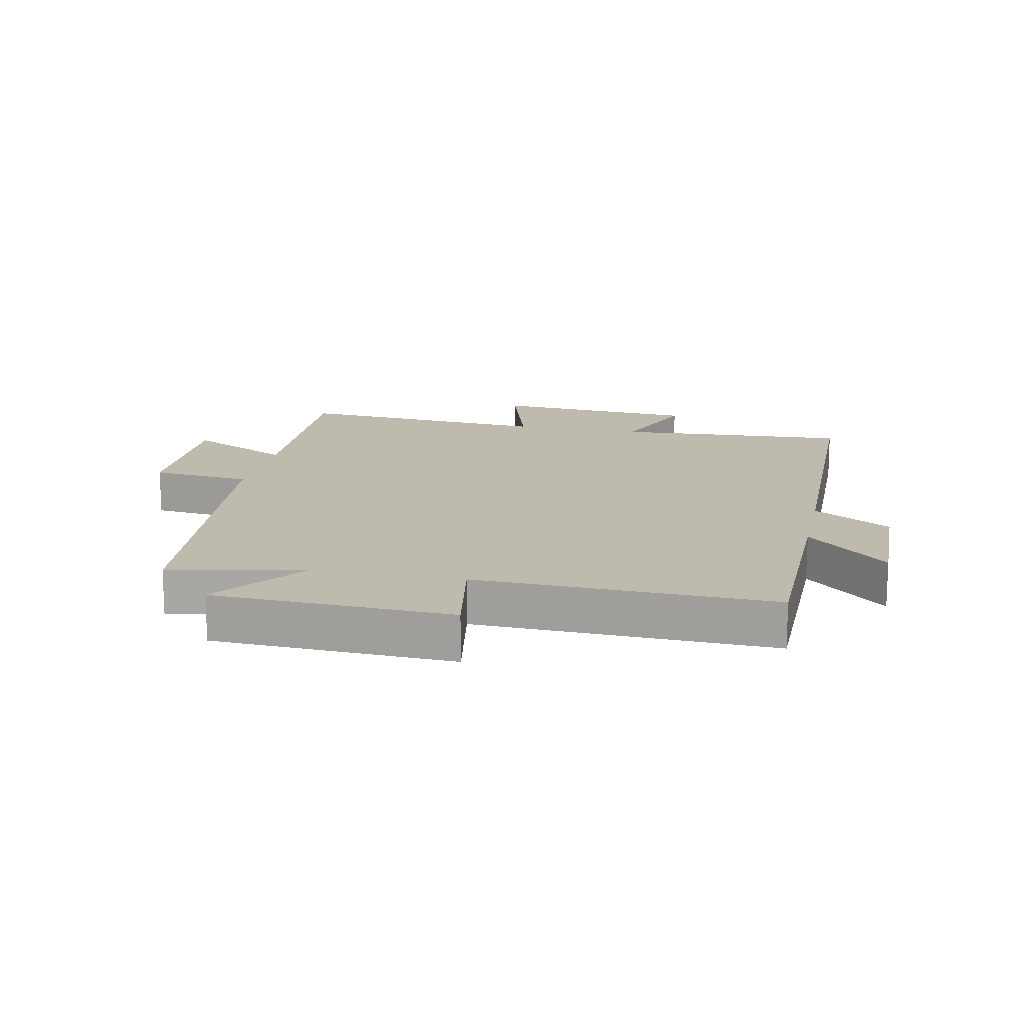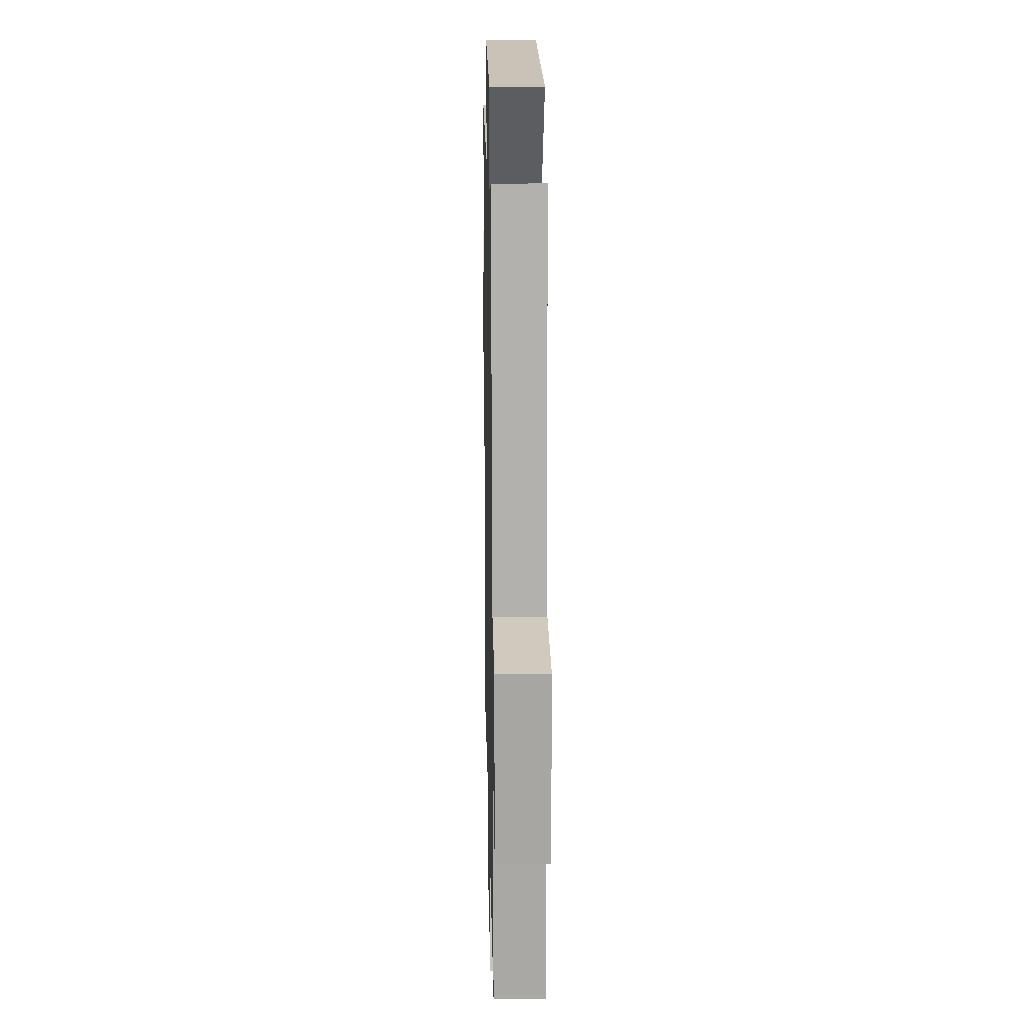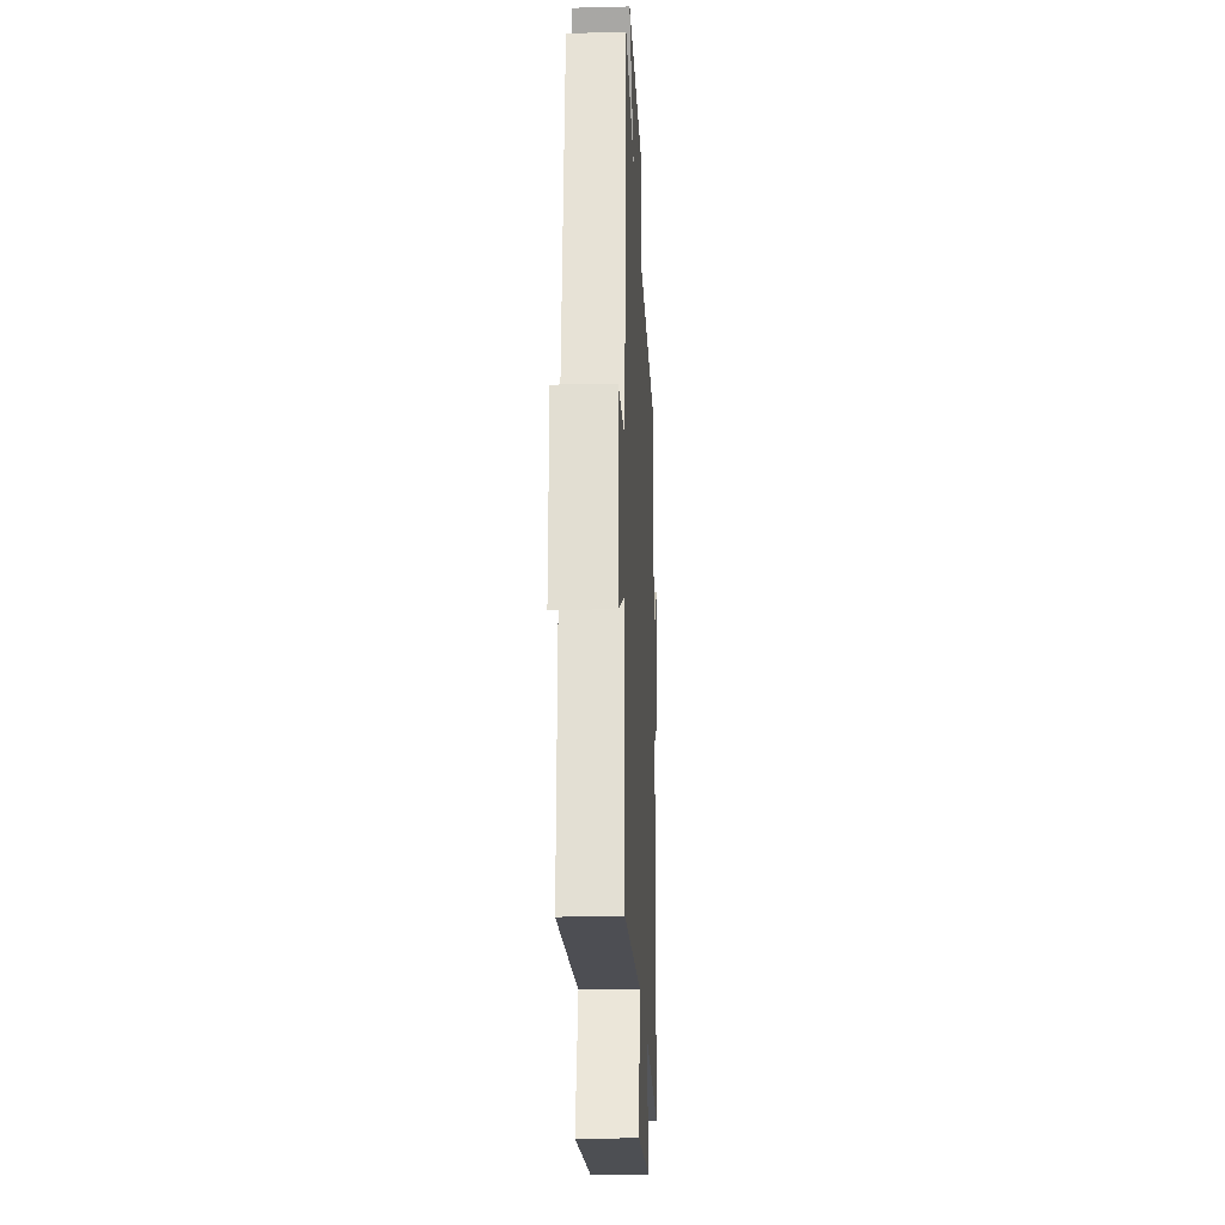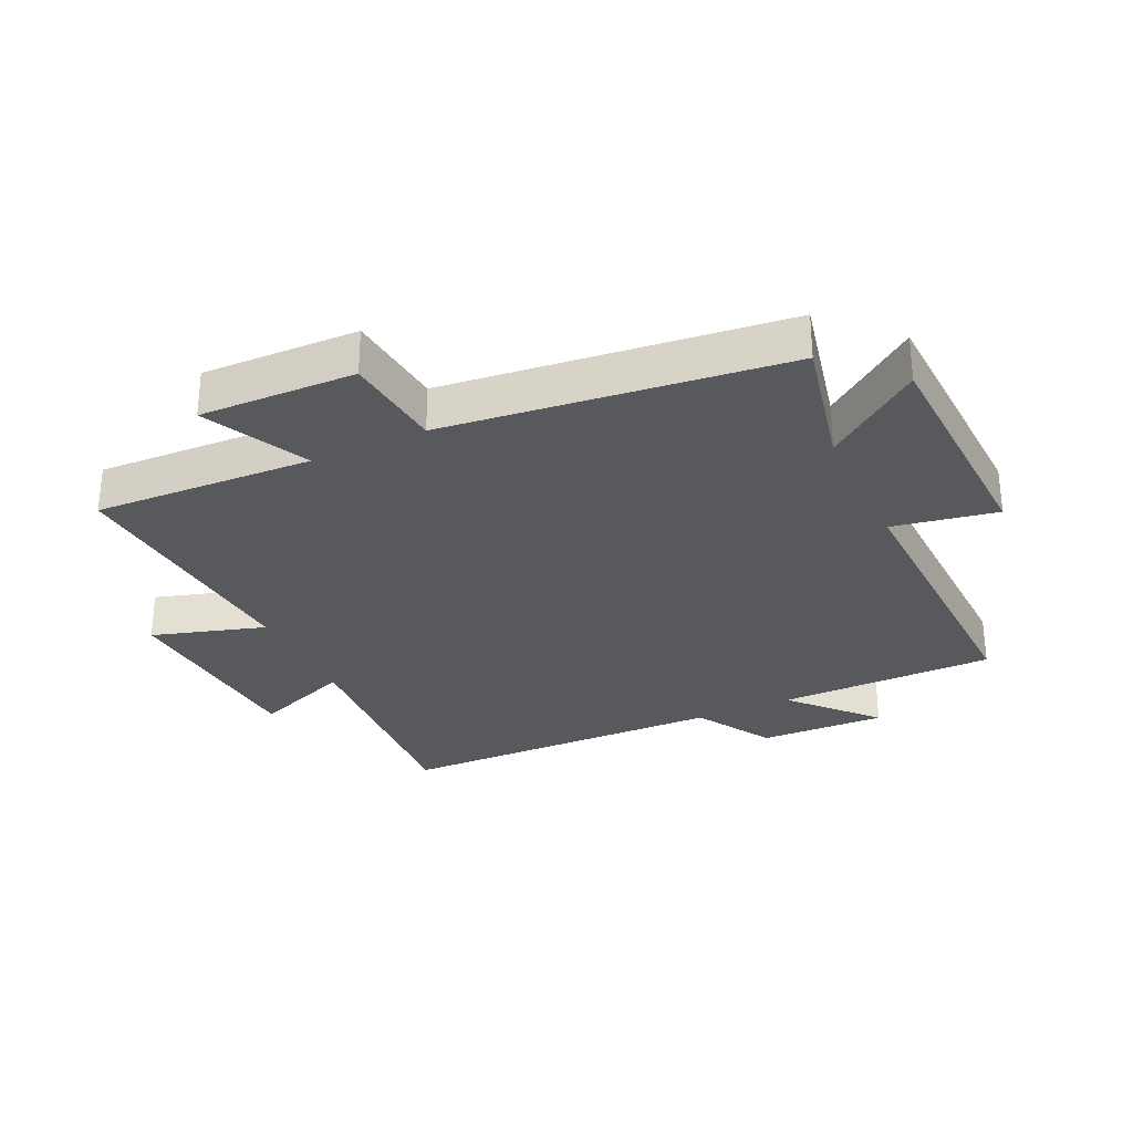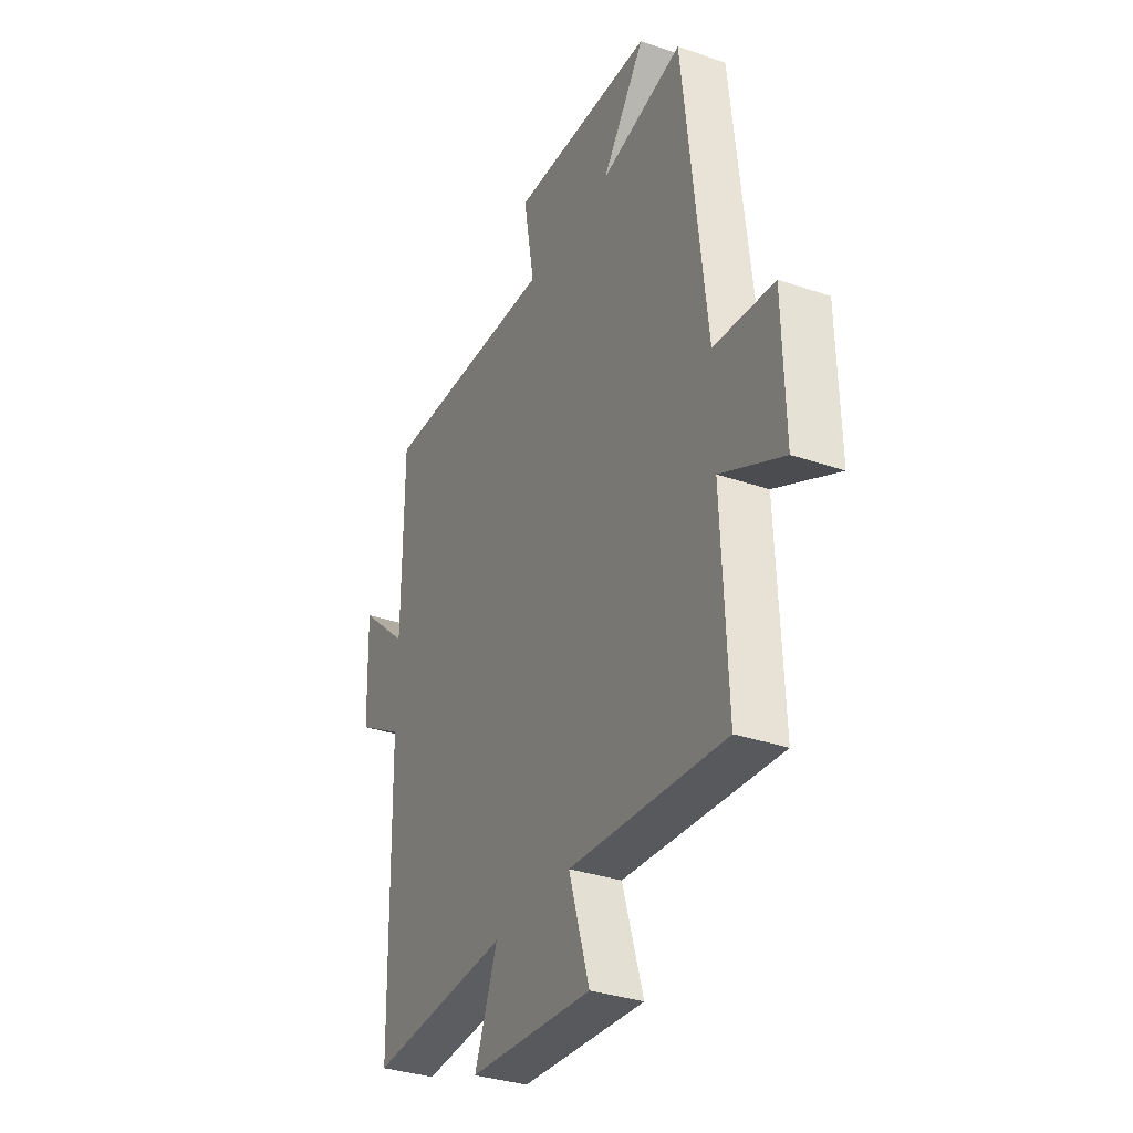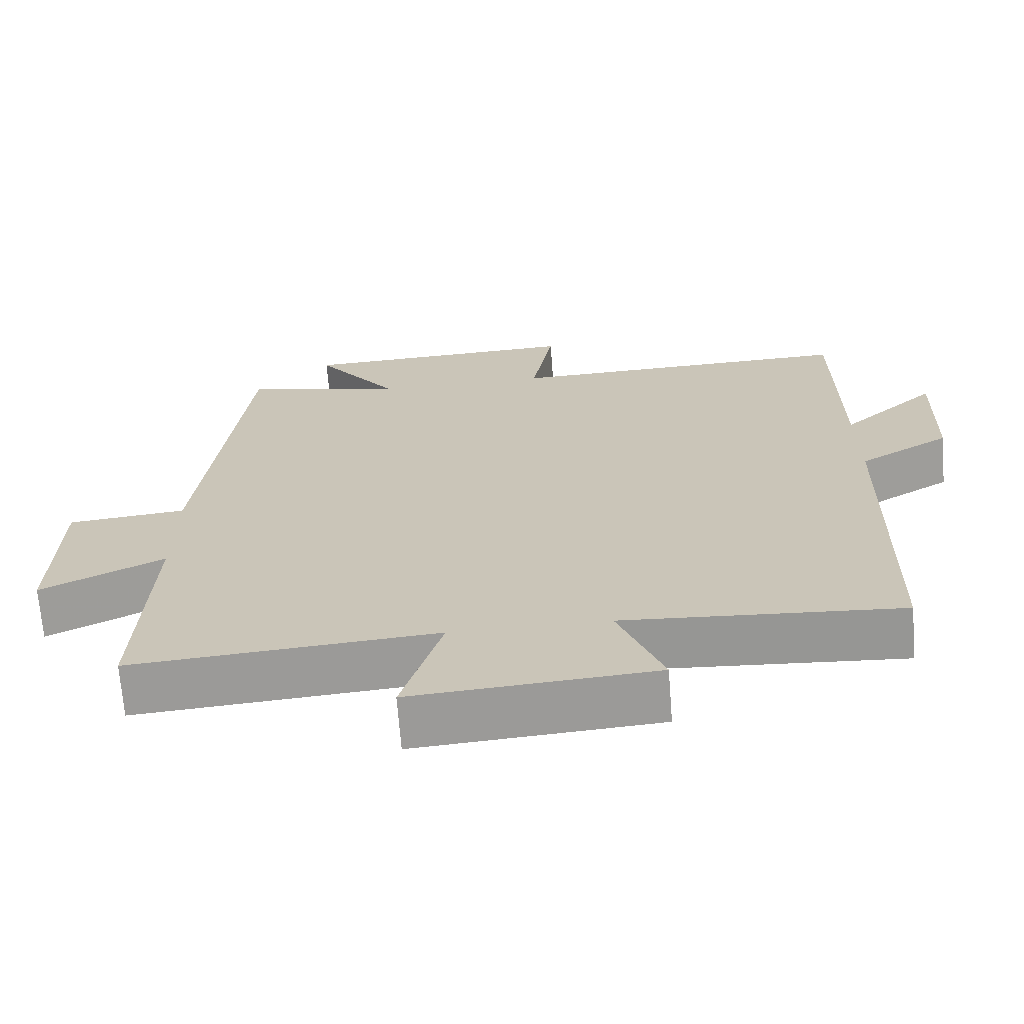
<metadata>
{"format":"obj","ext":"obj","renderer":"f3d","projection":"perspective","resolution":1024,"background":"white","views":[{"elev":15.4,"azim":12.0,"up":"+Y"},{"elev":17.4,"azim":-91.2,"up":"+Z"},{"elev":-21.7,"azim":-87.4,"up":"+Z"},{"elev":-29.7,"azim":-64.9,"up":"+Y"},{"elev":-33.6,"azim":-115.0,"up":"+Z"},{"elev":-68.6,"azim":4.4,"up":"+Z"}]}
</metadata>
<code>
v 0.49 0.07 -0.525
v 0.114 0.07 -0.5
v 0.175 0.07 -0.657
v -0.155 0.07 -0.681
v -0.1 0.07 -0.5
v -0.515 0.07 -0.532
v -0.5 0.07 -0.18
v -0.667 0.07 -0.262
v -0.661 0.07 -0.012
v -0.5 0.07 0.004
v -0.439 0.07 0.549
v -0.219 0.07 0.5
v -0.333 0.07 0.653
v 0.051 0.07 0.667
v 0.021 0.07 0.5
v 0.498 0.07 0.513
v 0.5 0.07 0.165
v 0.631 0.07 0.283
v 0.625 0.07 0.079
v 0.5 0.07 0.005
v 0.49 0 -0.525
v 0.114 0 -0.5
v 0.175 0 -0.657
v -0.155 0 -0.681
v -0.1 0 -0.5
v -0.515 0 -0.532
v -0.5 0 -0.18
v -0.667 0 -0.262
v -0.661 0 -0.012
v -0.5 0 0.004
v -0.439 0 0.549
v -0.219 0 0.5
v -0.333 0 0.653
v 0.051 0 0.667
v 0.021 0 0.5
v 0.498 0 0.513
v 0.5 0 0.165
v 0.631 0 0.283
v 0.625 0 0.079
v 0.5 0 0.005
f 17 18 19 20
f 15 16 17 20
f 15 20 1 2
f 12 13 14 15
f 12 15 2
f 10 11 12 2
f 7 8 9 10
f 7 10 2 3
f 5 6 7
f 5 7 3
f 3 4 5
f 40 39 38 37
f 40 37 36 35
f 22 21 40 35
f 35 34 33 32
f 22 35 32
f 22 32 31 30
f 30 29 28 27
f 23 22 30 27
f 27 26 25
f 23 27 25
f 25 24 23
f 1 21 22 2
f 2 22 23 3
f 3 23 24 4
f 4 24 25 5
f 5 25 26 6
f 6 26 27 7
f 7 27 28 8
f 8 28 29 9
f 9 29 30 10
f 10 30 31 11
f 11 31 32 12
f 12 32 33 13
f 13 33 34 14
f 14 34 35 15
f 15 35 36 16
f 16 36 37 17
f 17 37 38 18
f 18 38 39 19
f 19 39 40 20
f 20 40 21 1

</code>
